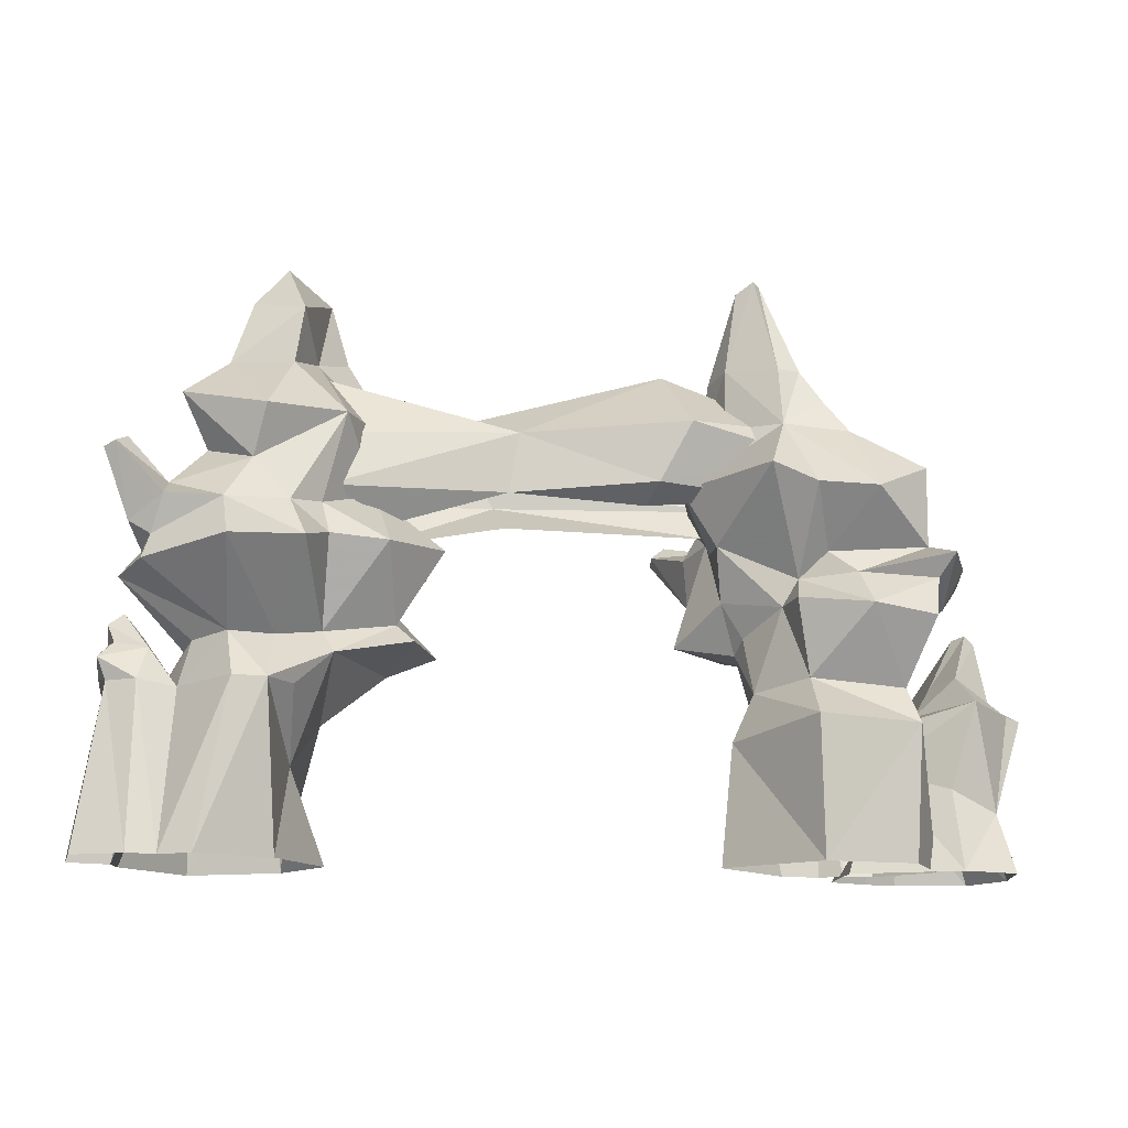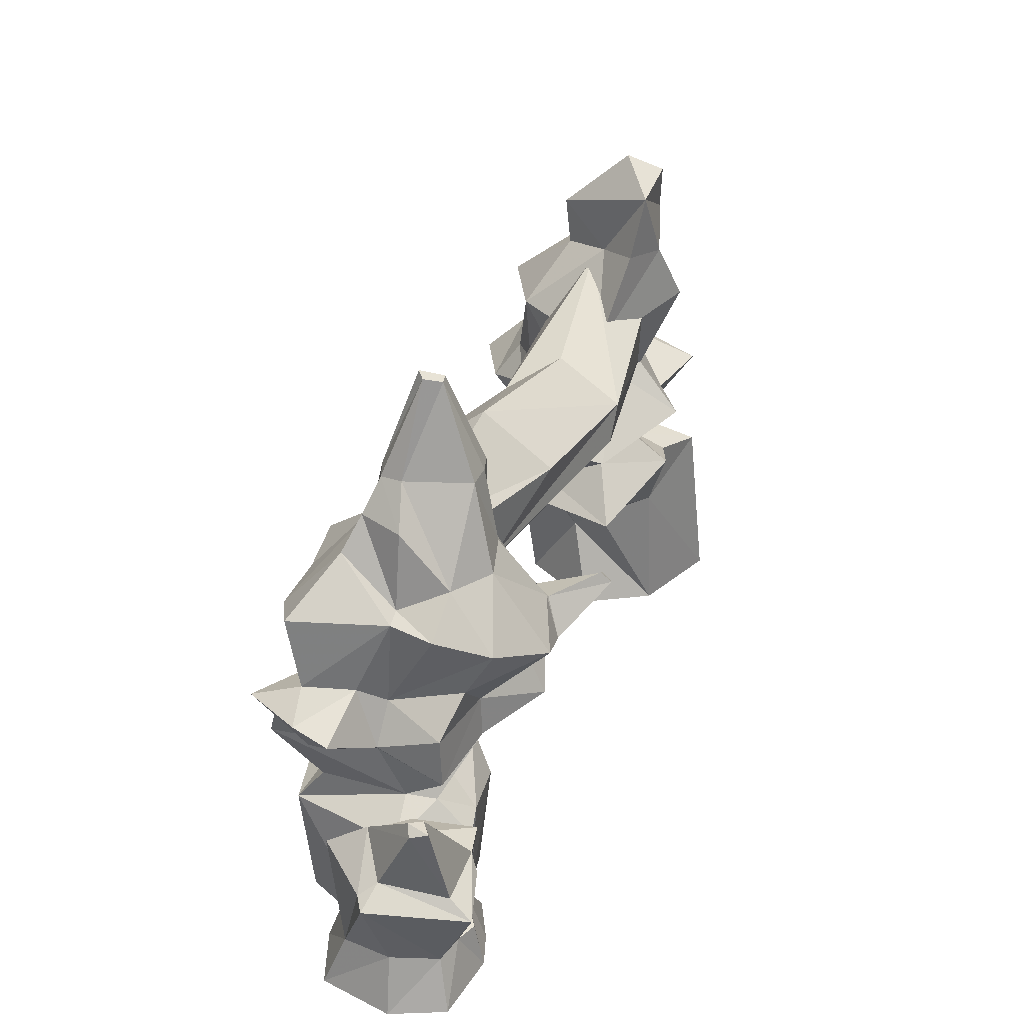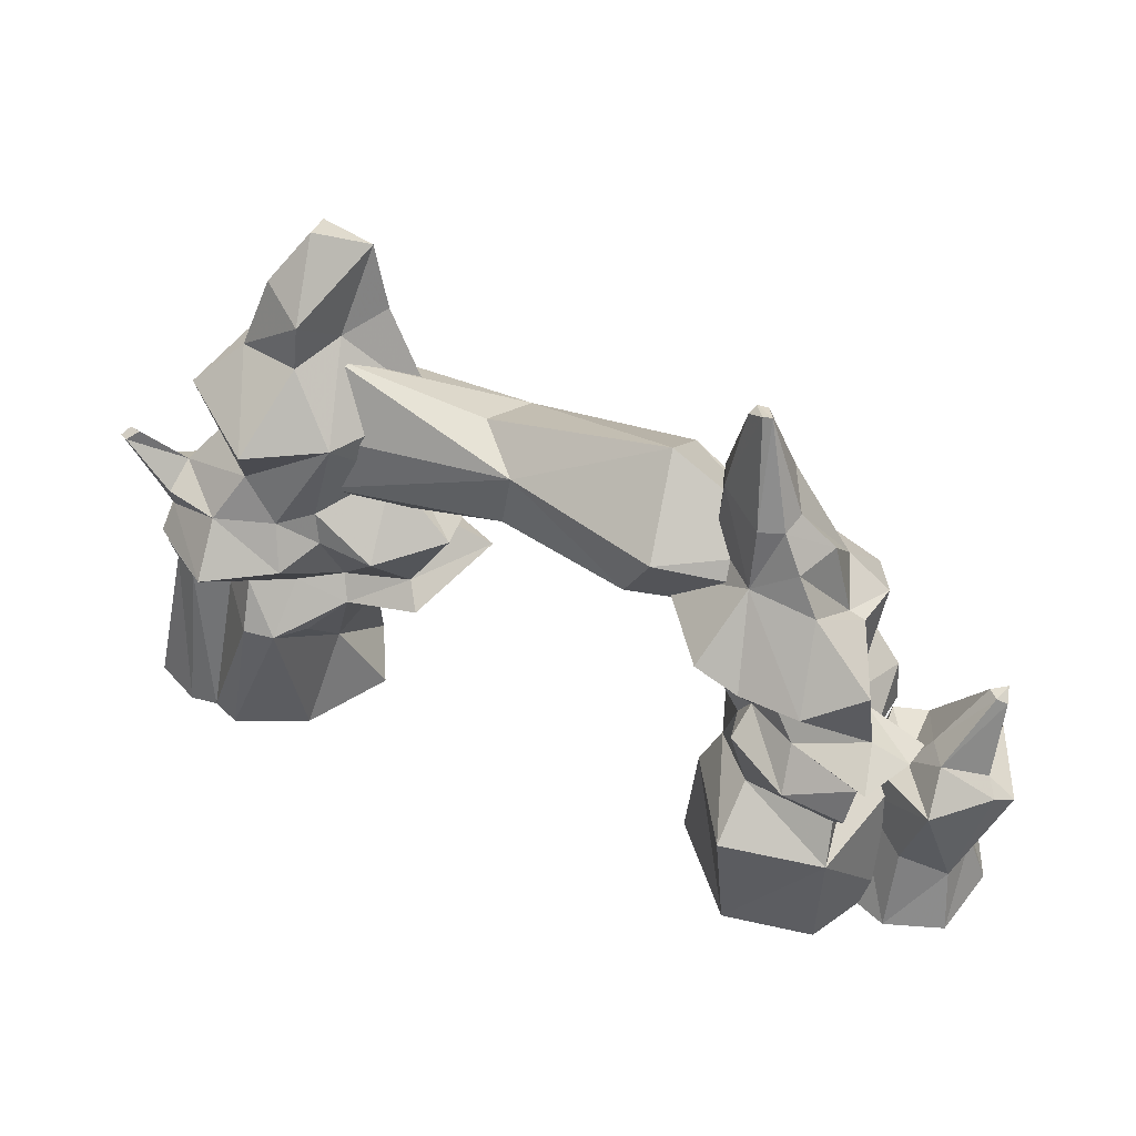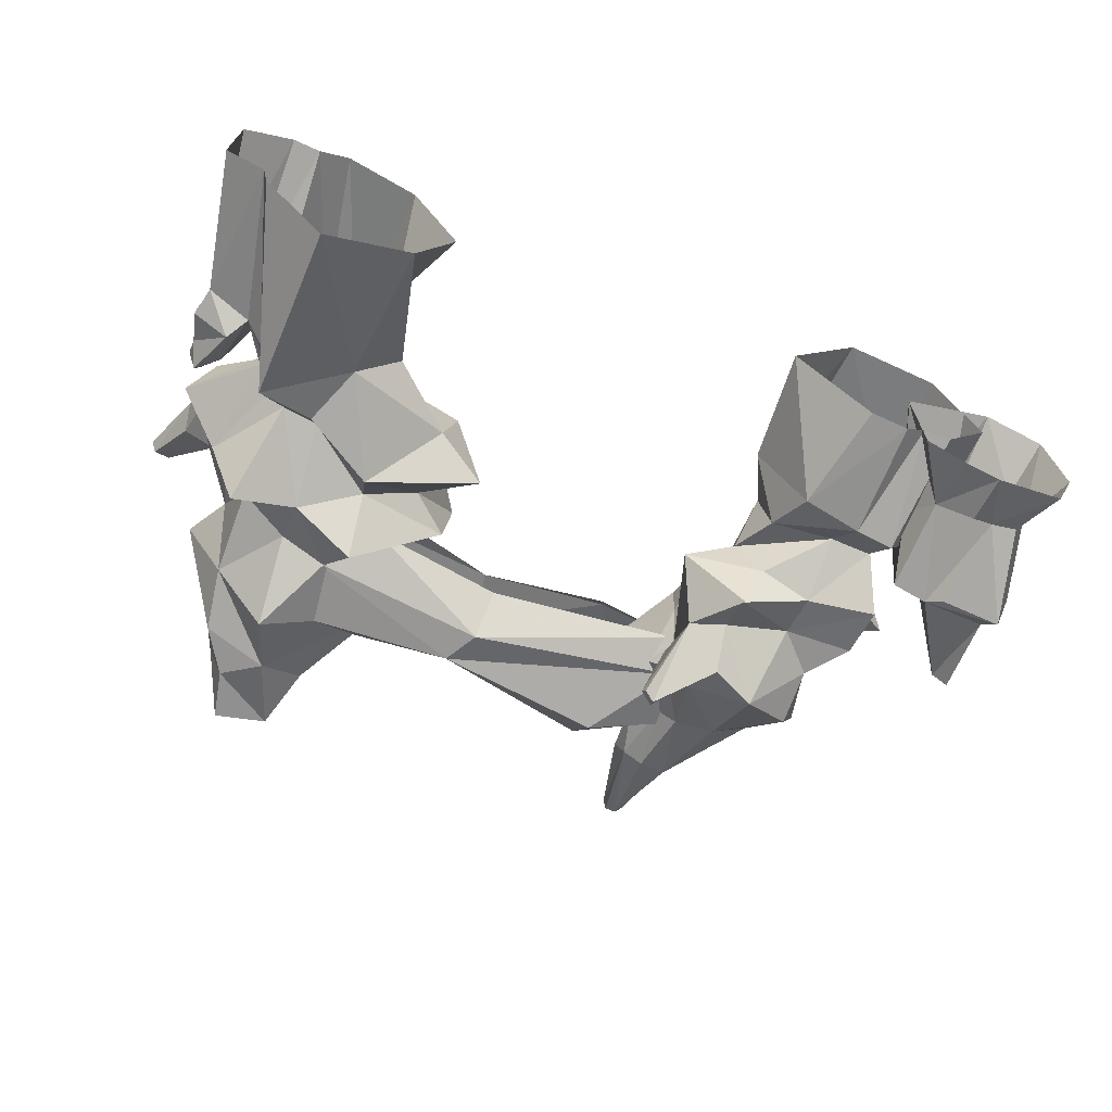
<metadata>
{"format":"obj","ext":"obj","renderer":"f3d","projection":"perspective","resolution":1024,"background":"white","views":[{"elev":-13.0,"azim":171.7,"up":"+Z"},{"elev":37.2,"azim":-69.2,"up":"+Z"},{"elev":47.4,"azim":-155.4,"up":"+Z"},{"elev":-60.8,"azim":157.9,"up":"+Y"}]}
</metadata>
<code>
g juqing_fuben_253_jushi_01_b
v 214.9 -21.06 277.9
v 178.5 -63.03 283
v 183 -31.98 230.2
v 216.2 -11.63 220
v 233.3 -8.11 212.7
v 246.8 -19.87 191
v 262.8 22.02 185.6
v 249.3 19.07 210.3
v 171.8 -53.54 -1.142
v 179.2 -46.88 90.93
v 150.9 -15.25 86.37
v 199.2 -1.049 355.6
v 189.8 -41.24 344.5
v 208.1 -32.06 318.4
v 213.3 12.48 310.9
v 239.7 -28.09 104.9
v 271.2 -27.49 -1.142
v 274.8 -10.17 -1.142
v 252.8 -11.56 98.69
v 177.5 -20.11 386
v 182.6 -44.24 377.1
v 148.4 -42.9 369.8
v 165.4 -49.7 322.4
v 231.9 -65.02 119.1
v 230.4 -78.8 -1.142
v 189.2 -28.7 143.6
v 194.6 -52.22 130.4
v 212.6 -25.93 141.7
v 222.6 -14.56 134.1
v 235.9 -4.076 128.9
v 276.7 11.56 171.7
v 103.8 -25.51 270.9
v 137.1 -36.97 328.2
v 149 -67.78 152.4
v 109.6 -26.48 120
v 144.6 -41.83 174.5
v 109.9 -29.14 166.4
v 76.04 -45.48 136.2
v 84.98 -38.32 185.3
v 140.9 -75.8 204.5
v 261.4 62.79 172.5
v 256.6 52.39 189.7
v 262.8 22.02 185.6
v 276.7 11.56 171.7
v 199.2 -1.049 355.6
v 167.7 22.05 347.2
v 177.5 -20.11 386
v 206.2 67.95 103.3
v 238.1 30.72 101.3
v 245.3 60.1 -1.142
v 225.3 68.4 -1.142
v 157.4 -10.94 319
v 148.4 -42.9 369.8
v 173.4 20.24 311.4
v 185.1 65.09 103.1
v 178 46.74 -1.142
v 214.4 70.38 210.5
v 211.8 99.61 181
v 165.5 76.4 187
v 174.7 59.66 212.6
v 247.4 41.63 224.3
v 197.3 53.36 239.5
v 225 21.5 250.9
v 282.3 49.22 245.1
v 272.2 54 248.9
v 247.4 41.63 224.3
v 267.1 30.12 211.8
v 247.4 41.63 224.3
v 272.2 54 248.9
v 278.9 60.26 244.8
v 249.7 63.13 212.9
v 286.1 55.14 241.8
v 270.5 47.1 198.6
v 209.4 49.29 133.2
v 230.6 24.18 130.9
v 181.1 35.34 134.2
v 272.2 54 248.9
v 282.3 49.22 245.1
v 145.4 32.61 124.8
v 150.9 -15.25 86.37
v 109.6 -26.48 120
v 96.14 28.74 133.3
v 113.8 50.3 191.4
v 150.6 49.19 195.1
v 152.3 21.43 139.3
v 106.7 13.88 145.8
v 76.04 -45.48 136.2
v 109.9 -29.14 166.4
v 225 21.5 250.9
v 241.7 31.51 285.3
v 280.5 28.19 104.5
v 282.3 -2.204 91.53
v 300.8 -0.7752 -1.142
v 296 47.08 -1.142
v 252.8 -11.56 98.69
v 255.1 -8.133 110
v 263.6 62.78 -1.142
v 262 39.58 104.5
v 300.8 -0.7752 -1.142
v 282.3 -2.204 91.53
v 286.7 -3.837 110.5
v 286.1 28.64 119
v 262.4 -18.31 112.2
v 286.7 -3.837 110.5
v 140.5 42.39 273.6
v 103.8 -25.51 270.9
v 137.1 -36.97 328.2
v 235.9 -4.076 128.9
v 225.7 -63.17 198.9
v 182.8 -51.19 195.6
v 169.2 47.39 102.1
v 169.4 10.17 57.52
v 76.7 13.67 194
v 84.98 -38.32 185.3
v 137.4 -27.65 230.8
v 120.3 3.763 230.5
v 154.9 43.85 215.1
v 190 67.77 270.2
v 241.7 31.51 285.3
v 151.4 -43.4 234.4
v 137.4 -27.65 230.8
v 157 -41.06 235.1
v 168 -41.83 280.6
v 51.53 -58.41 263.8
v 39.04 -57.77 240.6
v 159.6 -1.383 308.4
v 60.54 -13.18 285.7
v 30.78 16.11 272.2
v 60.54 -13.18 285.7
v 159.6 -1.383 308.4
v 150 24.8 265.6
v 34.38 -27.38 220.3
v 124.3 -29.64 204.5
v 152.4 32.98 229.4
v 37.28 15.97 232.8
v -106.6 -26.33 235.7
v -62.42 -50.53 284.4
v -64.83 -5.252 319.2
v -150.4 25.46 262.8
v -74.85 49.3 275.1
v -54.97 40.47 237.2
v -137.9 17.89 234.5
v -64.83 -5.252 319.2
v -152.3 8.725 282.1
v -152.3 8.725 282.1
v -129.9 -17.89 275.6
v -98.88 -13.89 214.1
v 247.4 41.63 224.3
v 256.6 52.39 189.7
v 249.7 63.13 212.9
v 249.3 19.07 210.3
v 262.8 22.02 185.6
v 275.4 -6.868 146.5
v 272 4.847 149.9
v 260.4 -0.03495 136.6
v 276.8 20.54 129.3
v 281.8 6.348 142.7
v 281.4 -0.1357 130.7
v 281.8 6.348 142.7
v 281.4 -0.1357 130.7
v 255.1 -8.133 110
v 256.1 26.61 125.9
v 272 4.847 149.9
v 260.4 -0.03495 136.6
v 146.5 -8.056 -1.142
v 137.4 -27.65 230.8
v 235.9 -4.076 128.9
v 230.6 24.18 130.9
v 276.7 11.56 171.7
v 108.2 11.89 211.7
v -48.63 22.83 225.5
v -177.6 11.25 -2.727
v -198.3 -28.57 56.98
v -208.1 -46.03 37.16
v -181.3 -46.79 -2.97
v -300.9 -14.51 99.2
v -278.3 -21.49 36.56
v -264.1 -51.09 31.84
v -275.4 -77.96 89.37
v -291.7 -24.67 -2.615
v -276 -60.35 -2.915
v -243.1 -21.57 119.9
v -254.4 0.1186 124.4
v -273.8 -36.72 159.6
v -267.4 -44.45 157.8
v -274.1 11.26 36.07
v -242.5 21.07 49.87
v -243.3 39.03 -2.489
v -281.3 25.35 -2.476
v -280.7 -40.12 154.6
v -282.1 -18.37 108.8
v -230.2 -14.69 100.8
v -209 -9.788 91.75
v -258 28 105.1
v -230.2 -61.05 31.06
v -229.8 -67.35 -2.982
v -207.9 -60.32 -3.007
v -273.8 -36.72 159.6
v -277.4 -51.73 158.1
v -267.4 -44.45 157.8
v -202.9 -7.966 65.02
v -177.6 11.25 -2.727
v -202.9 -7.966 65.02
v -209 -9.788 91.75
v -207 -54.83 98.4
v -245.3 -55.94 32.63
v -276 -60.35 -2.915
v -271.6 -62.2 100.8
v -230.2 -14.69 100.8
v -243.1 -21.57 119.9
v -229.8 -60.05 100.2
v -271.6 -62.2 100.8
v -275.4 -77.96 89.37
v -238.1 -66.85 92.04
v -267.4 -44.45 157.8
v -277.4 -51.73 158.1
v -264.1 -51.09 31.84
v -290 -7.698 101
v -300.9 -14.51 99.2
v 213.3 12.48 310.9
v 169.4 10.17 57.52
v 146.5 -8.056 -1.142
v -208.8 72.58 83.44
v -141.8 86.86 86.14
v -145.7 77.49 -1.142
v -205.3 66.7 -1.142
v -134 43.49 277.3
v -161.7 37.28 294.5
v -148.4 29.58 316.3
v -133.3 34.96 315.9
v -101.8 -21.77 311.7
v -96.62 -9.246 315.9
v -113 5.943 375.2
v -115.2 -0.889 376.8
v -102.7 20.25 76.16
v -95.06 19.19 -1.142
v -176.4 45.84 273.1
v -110.4 -4.435 135.7
v -113.2 7.973 144.5
v -98.93 9.637 166.8
v -75.31 -26.3 143.7
v -117.5 81.82 241.7
v -72.47 19.07 237.4
v -93.77 24 200.3
v -141.7 42.31 176.8
v -152.1 13.97 319
v -133.4 -26.39 315.2
v -121.9 -2.251 376.3
v -128.2 8.433 379.9
v -85.55 -25.31 232.5
v -72.47 19.07 237.4
v -101.8 14.76 279.7
v -92.21 -17 274.4
v -221.7 76.03 172.9
v -175 62.52 178.4
v -178.7 84.04 155.1
v -218.1 83.01 148.4
v -229.7 88.49 187
v -221.8 56.47 196.8
v -158.9 50.93 193.3
v -136.4 60.78 161.6
v -123.6 12.73 382.6
v -183.9 -57.58 224.5
v -146.4 -43.21 258.9
v -172.4 -24.97 258.8
v -200.2 -23.89 239
v -234 9.642 -1.142
v -226.1 -4.635 83.36
v -195.8 -46.19 77.89
v -203 -25.1 -1.142
v -183.8 -25.84 -1.142
v -171.5 -39.88 77.51
v -115.9 -25.95 314
v -226.1 -4.635 83.36
v -234 9.642 -1.142
v -213.2 10.54 152.3
v -201 16.18 138.9
v -213.2 -33.85 134.5
v -210.9 -31.7 168.4
v -116 -66.19 141.9
v -91.01 -57.56 176.3
v -115.6 -67.26 142.2
v -115.1 -54.71 169.5
v -94.1 0.8859 200.3
v -97.14 -24.73 212.6
v -120.8 -36.87 265
v -108.3 -65.04 218.7
v -94.83 -43.28 222.1
v -109.6 -25.07 268.4
v -147.4 -81.68 206.5
v -73 -91.34 218.5
v -86.88 -49.16 207.3
v -107 -65.78 217.2
v -82.22 -92.55 225.8
v -107 -65.78 217.2
v -118.2 -76.75 194.2
v -80.89 -99.76 218.9
v -82.22 -92.55 225.8
v -91.01 -57.56 176.3
v -73.63 -97.31 213.6
v -197.3 -0.7639 100.4
v -192.9 -21.02 98.79
v -163.3 -41.63 138
v -80.89 -99.76 218.9
v -73.63 -97.31 213.6
v -195.8 9.303 178.5
v -195.3 5.891 240.4
v -207.4 25.93 191.4
v -247.2 28.41 175.5
v -231.4 49.47 157.6
v -201 16.18 138.9
v -213.2 10.54 152.3
v -245 52.45 183.5
v -161.1 -39.51 166.1
v -131.9 -34.73 71.88
v -144.8 -30.71 -1.142
v -95.06 19.19 -1.142
v -102.7 20.25 76.16
v -169.9 -34.7 -1.142
v -103.9 11.59 320.3
v -123.6 12.73 382.6
v -113 5.943 375.2
v -128.2 8.433 379.9
v -173 7.652 294.5
v -152.1 13.97 319
v -165.2 -19.08 98.59
v -128.6 -32.14 132.8
v -118.2 -76.75 194.2
v -173 7.652 294.5
v -185 6.201 244.8
v -101.8 14.76 279.7
v -207.4 25.93 191.4
v -195.8 9.303 178.5
v -145.2 51.57 113.2
v -204.8 54.81 107.4
v -197.3 -0.7639 100.4
v -185 6.201 244.8
v -186.8 -39.62 192.6
v -122.9 -17.08 103.7
v -103.9 11.59 320.3
v -94.1 0.8859 200.3
v -132 38.04 159.7
v -145.7 82.74 230
v -98.93 9.637 166.8
v -113.2 7.973 144.5
v -184.4 84.1 228.6
v -219.2 65.97 245.2
v -195.3 5.891 240.4
v -103.9 11.59 320.3
v -96.62 -9.246 315.9
v -86.88 -49.16 207.3
v -117.2 18.82 107.7
v -117.2 18.82 107.7
v -107 -65.78 217.2
v -117.2 18.82 107.7
f 1 2 3
f 3 4 1
f 5 6 7
f 7 8 5
f 9 10 11
f 12 13 14
f 14 15 12
f 16 17 18
f 18 19 16
f 12 20 21
f 21 13 12
f 22 23 13
f 13 21 22
f 24 25 17
f 17 16 24
f 26 27 24
f 24 28 26
f 29 16 19
f 19 30 29
f 28 24 16
f 16 29 28
f 6 29 30
f 30 31 6
f 32 2 23
f 23 33 32
f 10 27 34
f 34 35 10
f 34 36 37
f 37 38 34
f 39 37 36
f 36 40 39
f 41 42 43
f 43 44 41
f 45 46 47
f 48 49 50
f 50 51 48
f 52 53 46
f 46 54 52
f 55 48 51
f 51 56 55
f 57 58 59
f 59 60 57
f 61 57 62
f 62 63 61
f 64 65 66
f 66 67 64
f 68 69 70
f 70 71 68
f 70 72 73
f 73 71 70
f 74 75 49
f 49 48 74
f 74 48 55
f 55 76 74
f 58 74 76
f 76 59 58
f 73 72 64
f 64 67 73
f 77 78 72
f 72 70 77
f 79 80 81
f 81 82 79
f 83 84 85
f 85 86 83
f 87 88 86
f 86 82 87
f 1 4 89
f 89 90 1
f 91 92 93
f 93 94 91
f 49 95 96
f 91 94 97
f 97 98 91
f 18 99 100
f 100 19 18
f 50 49 98
f 98 97 50
f 101 92 91
f 91 102 101
f 103 19 100
f 100 104 103
f 42 41 58
f 58 57 42
f 53 47 46
f 52 105 106
f 106 107 52
f 10 9 25
f 10 25 24
f 10 24 27
f 75 108 95
f 95 49 75
f 28 109 110
f 110 26 28
f 79 111 112
f 112 80 79
f 55 56 112
f 112 111 55
f 86 85 79
f 79 82 86
f 76 55 79
f 79 85 76
f 74 41 44
f 44 75 74
f 113 114 115
f 115 116 113
f 85 84 59
f 59 76 85
f 113 86 88
f 88 114 113
f 84 117 60
f 60 59 84
f 83 116 117
f 117 84 83
f 62 118 119
f 119 63 62
f 117 105 60
f 116 106 105
f 105 117 116
f 120 2 32
f 32 121 120
f 40 120 121
f 121 39 40
f 110 3 120
f 120 40 110
f 4 3 110
f 110 109 4
f 5 4 109
f 109 6 5
f 28 29 6
f 6 109 28
f 26 110 36
f 36 34 26
f 1 14 23
f 23 2 1
f 89 4 5
f 5 8 89
f 122 123 124
f 124 125 122
f 126 127 124
f 124 123 126
f 128 129 130
f 130 131 128
f 125 132 133
f 133 122 125
f 128 131 134
f 134 135 128
f 136 125 124
f 124 137 136
f 138 137 124
f 124 127 138
f 139 140 141
f 141 142 139
f 128 140 143
f 143 129 128
f 144 143 140
f 140 139 144
f 145 146 137
f 137 138 145
f 125 136 147
f 147 132 125
f 128 135 141
f 141 140 128
f 35 34 38
f 36 110 40
f 120 3 2
f 34 27 26
f 20 22 21
f 57 60 62
f 89 8 148
f 149 71 73
f 82 81 87
f 57 61 150
f 67 151 152
f 10 35 11
f 74 58 41
f 153 154 155
f 156 157 158
f 159 154 153
f 153 160 159
f 155 161 103
f 103 153 155
f 157 156 162
f 162 163 157
f 102 91 98
f 49 162 98
f 163 162 164
f 161 19 103
f 33 23 22
f 52 107 53
f 150 42 57
f 151 67 66
f 67 152 73
f 149 73 152
f 56 165 112
f 83 113 116
f 116 166 106
f 113 83 86
f 31 7 6
f 167 168 169
f 13 23 14
f 134 170 135
f 141 135 171
f 141 171 142
f 146 136 137
f 172 173 174
f 174 175 172
f 176 177 178
f 178 179 176
f 180 181 178
f 178 177 180
f 182 183 184
f 184 185 182
f 186 187 188
f 188 189 186
f 190 184 183
f 183 191 190
f 192 193 194
f 194 183 192
f 174 195 196
f 196 197 174
f 198 190 199
f 199 200 198
f 201 202 188
f 188 187 201
f 173 203 204
f 204 205 173
f 201 187 194
f 194 193 201
f 206 207 196
f 196 195 206
f 189 180 177
f 177 186 189
f 191 176 179
f 179 208 191
f 190 191 208
f 208 199 190
f 209 210 211
f 211 205 209
f 211 212 213
f 213 214 211
f 215 216 212
f 212 211 215
f 213 217 206
f 206 214 213
f 206 195 174
f 174 211 206
f 183 194 218
f 218 191 183
f 194 187 186
f 186 218 194
f 204 209 205
f 218 219 191
f 205 211 174
f 172 203 173
f 205 174 173
f 176 186 177
f 219 218 186
f 207 206 217
f 197 175 174
f 182 192 183
f 206 211 214
f 215 211 210
f 55 111 79
f 220 54 46
f 46 45 220
f 162 156 102
f 102 98 162
f 102 156 158
f 158 101 102
f 160 153 103
f 103 104 160
f 164 162 49
f 49 96 164
f 221 222 9
f 9 11 221
f 14 1 90
f 90 15 14
f 220 119 118
f 118 54 220
f 54 118 105
f 105 52 54
f 223 224 225
f 225 226 223
f 227 228 229
f 229 230 227
f 231 232 233
f 233 234 231
f 235 236 225
f 225 224 235
f 228 227 237
f 238 239 240
f 240 241 238
f 242 243 244
f 244 245 242
f 246 247 248
f 248 249 246
f 250 251 252
f 252 253 250
f 254 255 256
f 256 257 254
f 255 258 259
f 259 260 255
f 256 255 245
f 245 261 256
f 234 262 249
f 249 248 234
f 263 264 265
f 265 266 263
f 267 268 223
f 223 226 267
f 269 270 271
f 271 272 269
f 248 273 231
f 231 234 248
f 274 275 270
f 270 269 274
f 276 277 278
f 278 279 276
f 280 241 281
f 282 280 281
f 282 281 283
f 240 284 285
f 285 241 240
f 286 287 288
f 288 289 286
f 264 290 287
f 287 286 264
f 291 292 293
f 293 294 291
f 295 296 297
f 297 298 295
f 297 296 299
f 299 300 297
f 301 302 303
f 303 278 301
f 299 292 291
f 291 300 299
f 294 304 305
f 305 291 294
f 306 266 307
f 307 308 306
f 309 310 311
f 311 312 309
f 258 313 259
f 314 303 282
f 282 283 314
f 315 316 317
f 317 318 315
f 272 271 319
f 315 272 319
f 315 319 316
f 320 230 321
f 321 322 320
f 230 229 323
f 323 321 230
f 229 228 324
f 324 325 229
f 303 302 326
f 326 327 303
f 283 328 290
f 290 314 283
f 289 288 250
f 250 253 289
f 265 329 330
f 227 230 320
f 320 331 227
f 332 309 312
f 312 333 332
f 311 310 254
f 332 259 313
f 313 309 332
f 256 334 335
f 335 257 256
f 257 335 336
f 336 311 257
f 310 313 258
f 258 254 310
f 337 324 228
f 228 237 337
f 279 338 306
f 306 276 279
f 302 269 272
f 272 326 302
f 274 269 302
f 302 301 274
f 326 339 238
f 238 327 326
f 234 233 262
f 227 243 242
f 340 233 232
f 243 227 331
f 341 244 243
f 245 342 261
f 227 242 343
f 260 245 255
f 280 282 303
f 303 327 280
f 277 301 278
f 303 314 278
f 310 309 313
f 229 325 323
f 281 328 283
f 261 334 256
f 254 258 255
f 338 279 314
f 314 279 278
f 344 345 342
f 342 334 261
f 245 260 343
f 343 242 245
f 346 259 347
f 259 332 348
f 348 347 259
f 346 347 237
f 237 227 346
f 237 347 348
f 348 337 237
f 330 307 266
f 266 265 330
f 227 343 346
f 346 343 260
f 260 259 346
f 349 350 253
f 253 252 349
f 253 232 231
f 231 289 253
f 273 248 247
f 265 264 247
f 247 264 286
f 286 273 247
f 273 286 289
f 289 231 273
f 246 329 265
f 265 247 246
f 342 245 244
f 244 344 342
f 327 238 241
f 241 280 327
f 285 351 281
f 281 241 285
f 244 341 344
f 238 339 352
f 352 239 238
f 353 334 342
f 342 345 353
f 334 224 223
f 223 335 334
f 223 268 336
f 336 335 223
f 306 338 263
f 263 266 306
f 328 354 287
f 287 290 328
f 354 351 288
f 288 287 354
f 288 351 285
f 285 250 288
f 250 285 284
f 284 251 250
f 290 263 338
f 338 314 290
f 264 263 290
f 339 315 318
f 318 355 339
f 339 326 272
f 272 315 339
f 224 334 353
f 353 235 224
f 254 257 311
f 105 118 62
f 62 60 105

</code>
